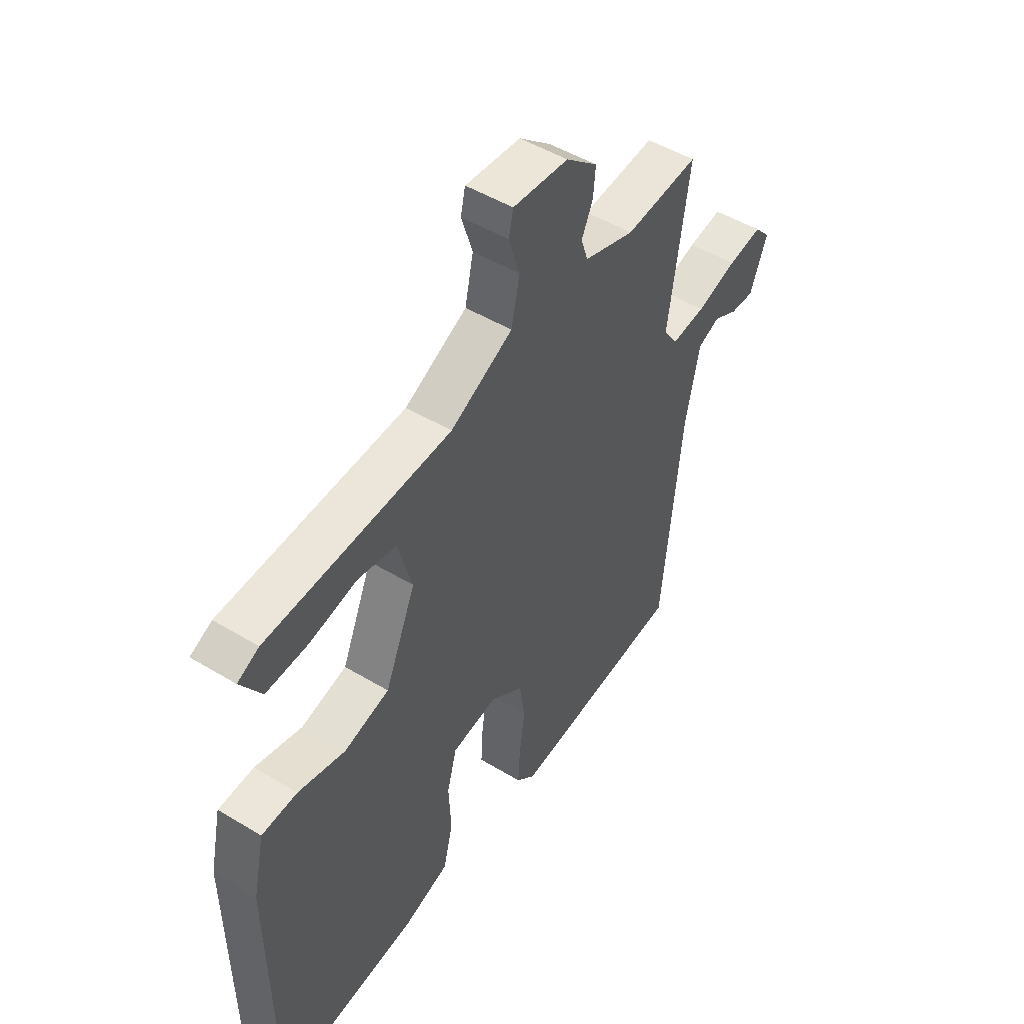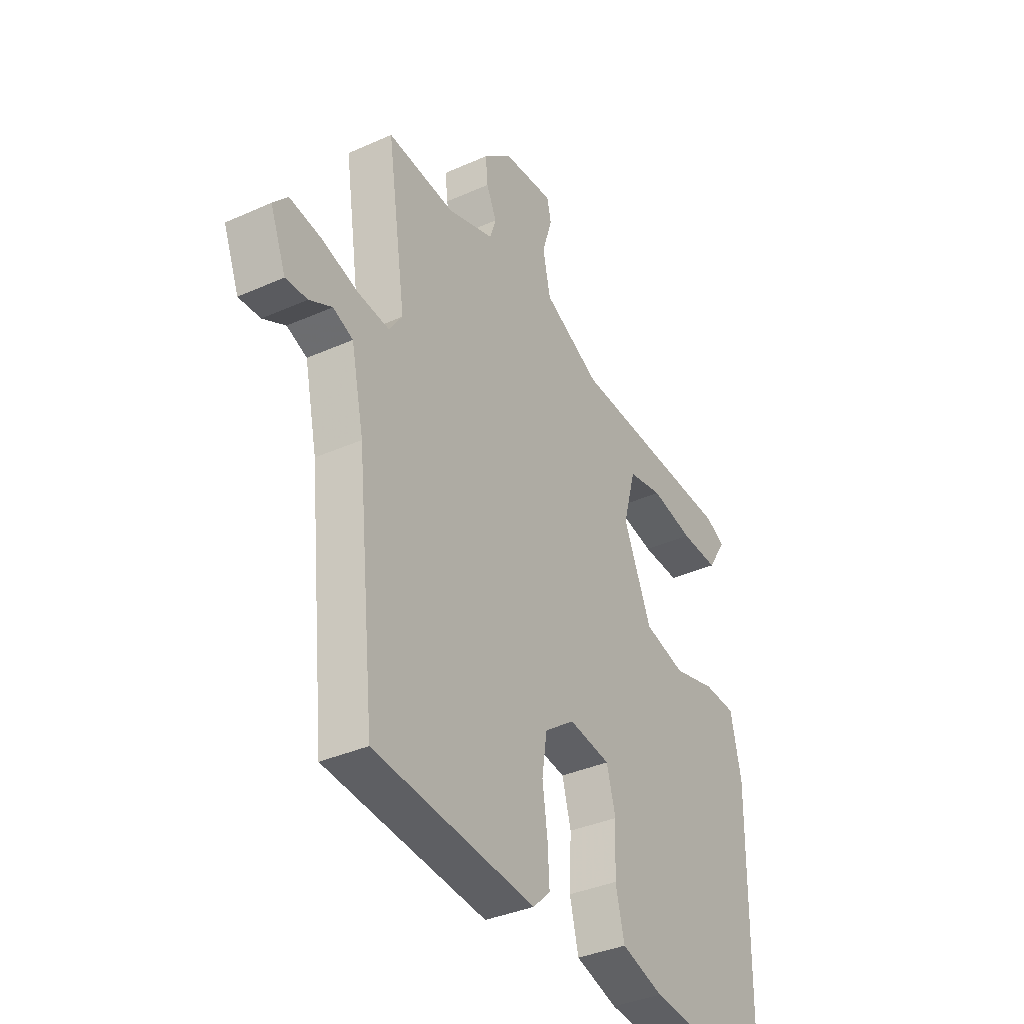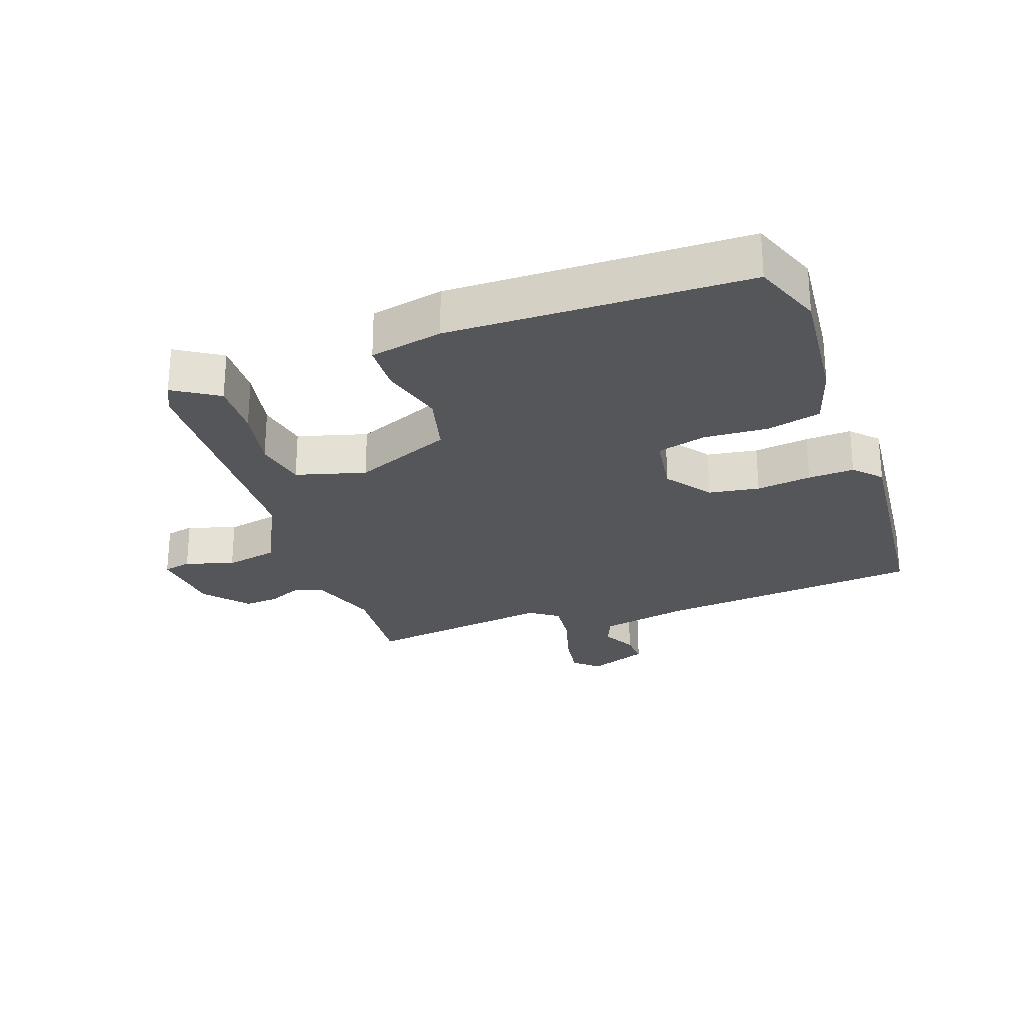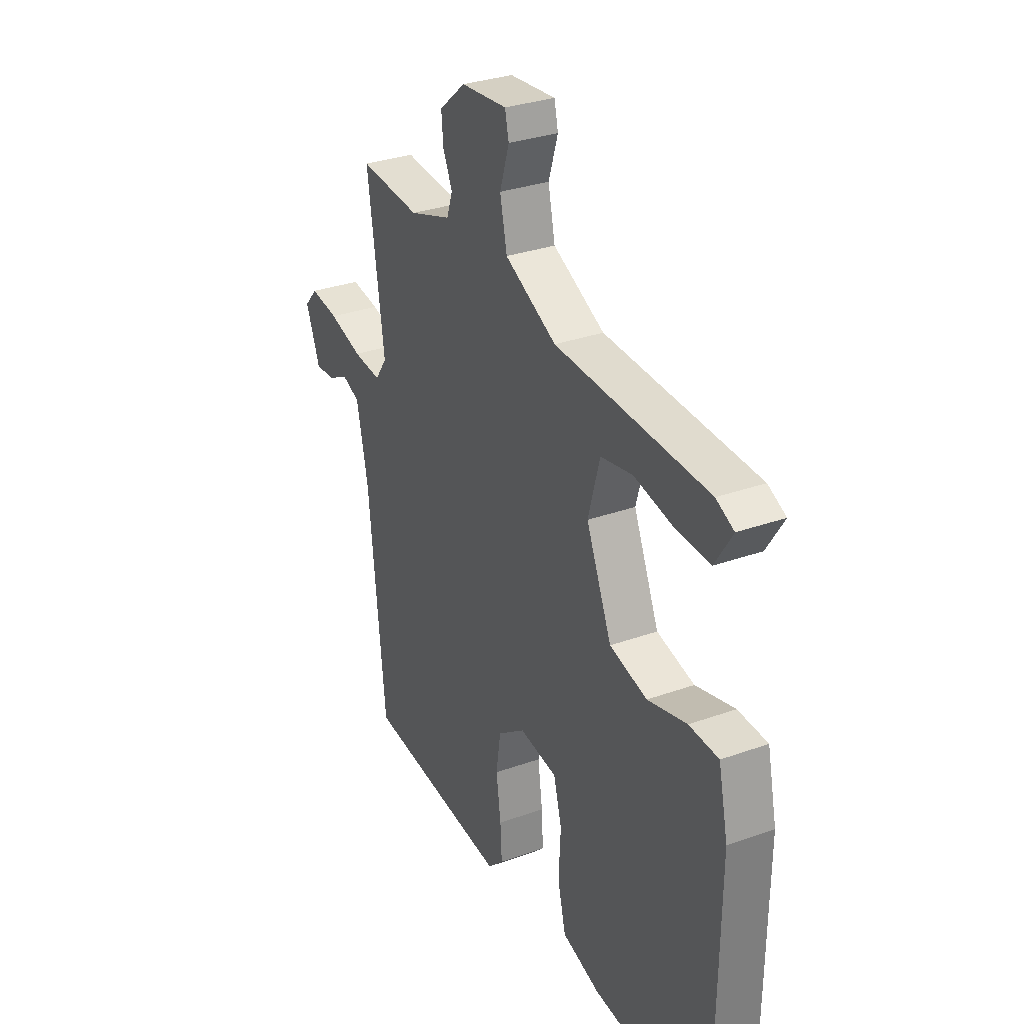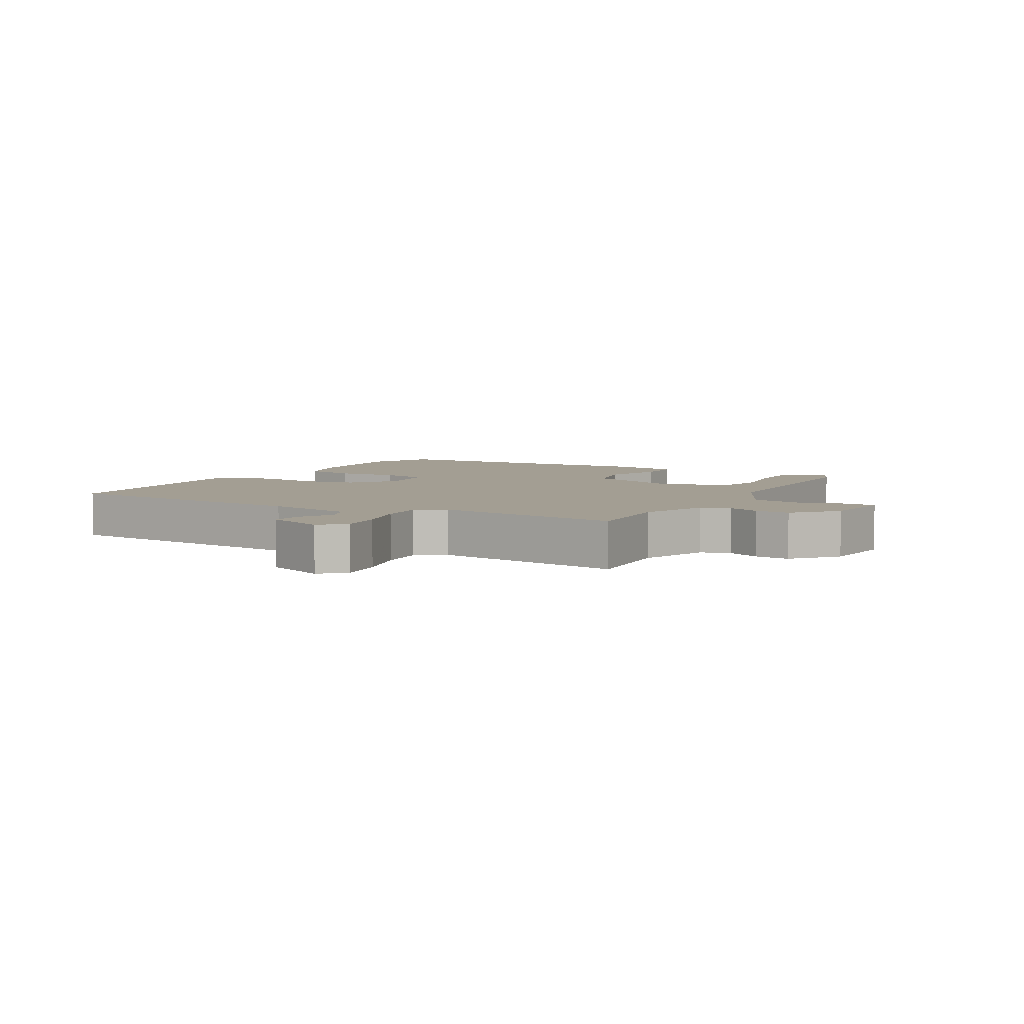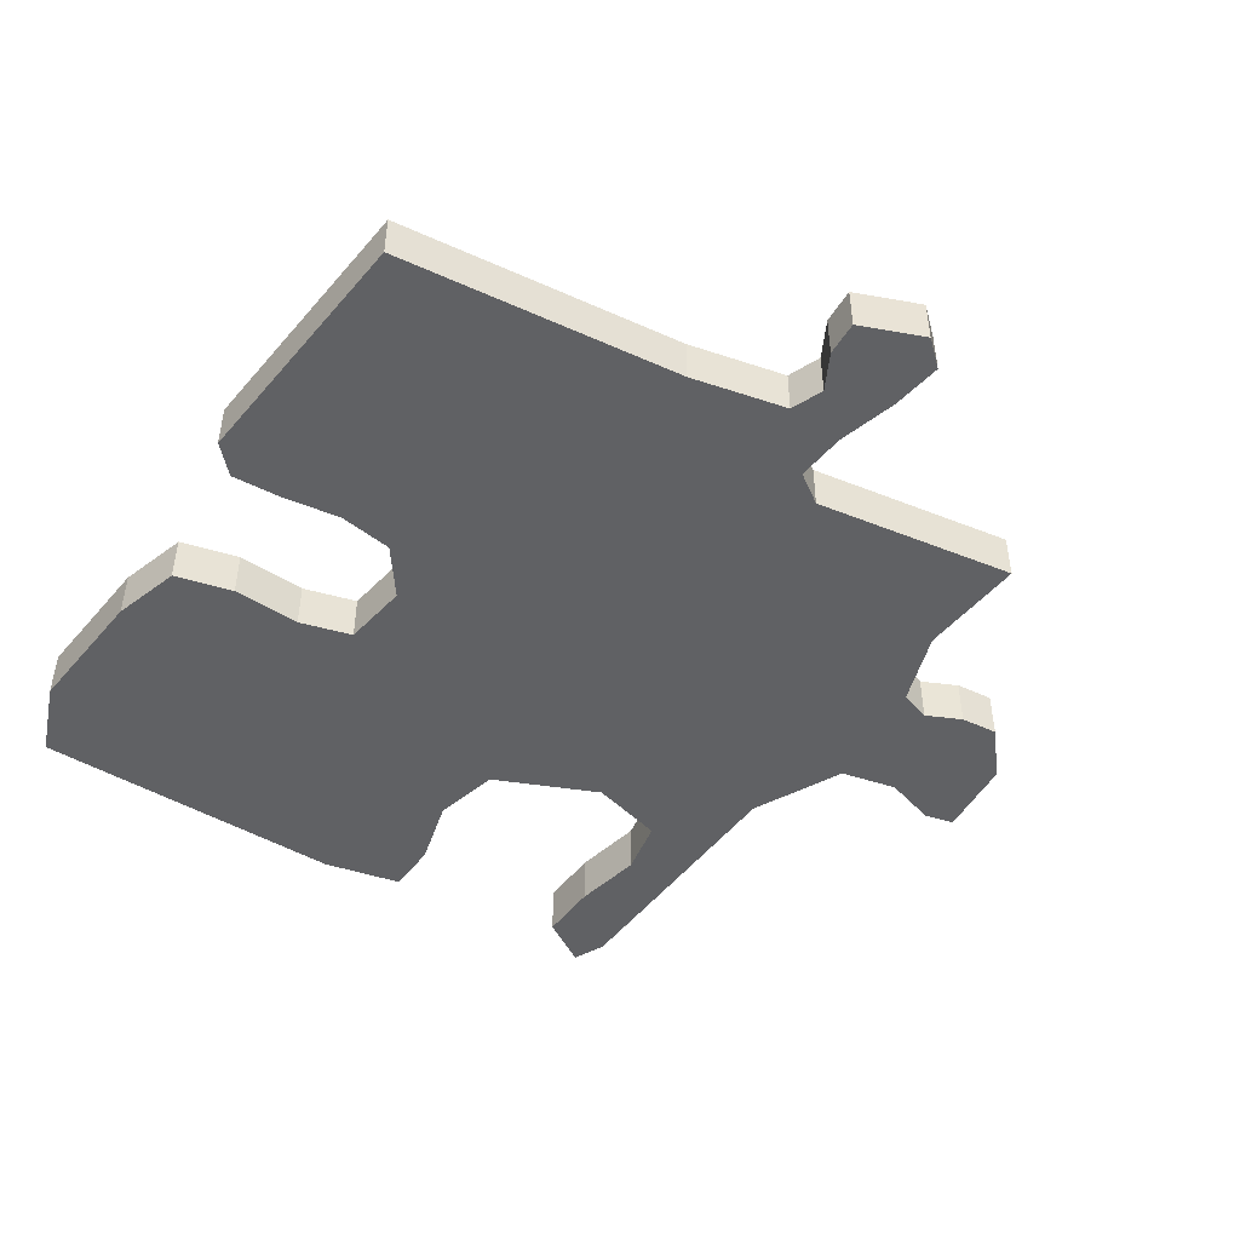
<metadata>
{"format":"obj","ext":"obj","renderer":"f3d","projection":"perspective","resolution":1024,"background":"white","views":[{"elev":49.3,"azim":123.8,"up":"+Z"},{"elev":-36.5,"azim":-59.8,"up":"+Z"},{"elev":-25.9,"azim":109.2,"up":"+Y"},{"elev":31.3,"azim":63.0,"up":"+Z"},{"elev":5.2,"azim":-60.3,"up":"+Y"},{"elev":-47.0,"azim":-123.0,"up":"+Y"}]}
</metadata>
<code>
v -0.491 0.07 -0.497
v -0.534 0.07 -0.08
v -0.564 0.07 0.06
v -0.611 0.07 0.079
v -0.664 0.07 0.051
v -0.715 0.07 0.048
v -0.752 0.07 0.142
v -0.718 0.07 0.18
v -0.644 0.07 0.169
v -0.557 0.07 0.144
v -0.484 0.07 0.137
v -0.453 0.07 0.182
v -0.497 0.07 0.48
v -0.338 0.07 0.467
v -0.229 0.07 0.504
v -0.214 0.07 0.549
v -0.238 0.07 0.601
v -0.243 0.07 0.656
v -0.175 0.07 0.714
v -0.056 0.07 0.725
v -0.046 0.07 0.681
v -0.07 0.07 0.605
v -0.052 0.07 0.522
v 0.082 0.07 0.456
v 0.476 0.07 0.441
v 0.522 0.07 0.419
v 0.478 0.07 0.349
v 0.389 0.07 0.352
v 0.288 0.07 0.372
v 0.206 0.07 0.356
v 0.176 0.07 0.247
v 0.242 0.07 0.093
v 0.339 0.07 0.069
v 0.44 0.07 0.096
v 0.516 0.07 0.093
v 0.541 0.07 -0.021
v 0.536 0.07 -0.486
v 0.427 0.07 -0.528
v 0.23 0.07 -0.51
v 0.131 0.07 -0.48
v 0.11 0.07 -0.395
v 0.115 0.07 -0.295
v 0.094 0.07 -0.218
v -0.004 0.07 -0.204
v -0.075 0.07 -0.256
v -0.087 0.07 -0.335
v -0.075 0.07 -0.421
v -0.071 0.07 -0.493
v -0.112 0.07 -0.532
v -0.491 0 -0.497
v -0.534 0 -0.08
v -0.564 0 0.06
v -0.611 0 0.079
v -0.664 0 0.051
v -0.715 0 0.048
v -0.752 0 0.142
v -0.718 0 0.18
v -0.644 0 0.169
v -0.557 0 0.144
v -0.484 0 0.137
v -0.453 0 0.182
v -0.497 0 0.48
v -0.338 0 0.467
v -0.229 0 0.504
v -0.214 0 0.549
v -0.238 0 0.601
v -0.243 0 0.656
v -0.175 0 0.714
v -0.056 0 0.725
v -0.046 0 0.681
v -0.07 0 0.605
v -0.052 0 0.522
v 0.082 0 0.456
v 0.476 0 0.441
v 0.522 0 0.419
v 0.478 0 0.349
v 0.389 0 0.352
v 0.288 0 0.372
v 0.206 0 0.356
v 0.176 0 0.247
v 0.242 0 0.093
v 0.339 0 0.069
v 0.44 0 0.096
v 0.516 0 0.093
v 0.541 0 -0.021
v 0.536 0 -0.486
v 0.427 0 -0.528
v 0.23 0 -0.51
v 0.131 0 -0.48
v 0.11 0 -0.395
v 0.115 0 -0.295
v 0.094 0 -0.218
v -0.004 0 -0.204
v -0.075 0 -0.256
v -0.087 0 -0.335
v -0.075 0 -0.421
v -0.071 0 -0.493
v -0.112 0 -0.532
f 49 1 2
f 48 49 2
f 47 48 2
f 46 47 2
f 45 46 2 3
f 44 45 3
f 43 44 3
f 40 41 42
f 39 40 42
f 38 39 42
f 37 38 42
f 36 37 42
f 35 36 42
f 34 35 42
f 33 34 42
f 32 33 42 43
f 31 32 43 3
f 27 28 29
f 26 27 29
f 25 26 29
f 24 25 29
f 24 29 30
f 30 31 3
f 24 30 3
f 23 24 3
f 20 21 22
f 19 20 22
f 18 19 22
f 17 18 22
f 16 17 22
f 15 16 22 23
f 12 13 14
f 12 14 15 23
f 8 9 10
f 7 8 10
f 6 7 10
f 5 6 10
f 4 5 10
f 4 10 11
f 3 4 11
f 23 3 11
f 11 12 23
f 51 50 98
f 51 98 97
f 51 97 96
f 51 96 95
f 52 51 95 94
f 52 94 93
f 52 93 92
f 91 90 89
f 91 89 88
f 91 88 87
f 91 87 86
f 91 86 85
f 91 85 84
f 91 84 83
f 91 83 82
f 92 91 82 81
f 52 92 81 80
f 78 77 76
f 78 76 75
f 78 75 74
f 78 74 73
f 79 78 73
f 52 80 79
f 52 79 73
f 52 73 72
f 71 70 69
f 71 69 68
f 71 68 67
f 71 67 66
f 71 66 65
f 72 71 65 64
f 63 62 61
f 72 64 63 61
f 59 58 57
f 59 57 56
f 59 56 55
f 59 55 54
f 59 54 53
f 60 59 53
f 60 53 52
f 60 52 72
f 72 61 60
f 1 50 51 2
f 2 51 52 3
f 3 52 53 4
f 4 53 54 5
f 5 54 55 6
f 6 55 56 7
f 7 56 57 8
f 8 57 58 9
f 9 58 59 10
f 10 59 60 11
f 11 60 61 12
f 12 61 62 13
f 13 62 63 14
f 14 63 64 15
f 15 64 65 16
f 16 65 66 17
f 17 66 67 18
f 18 67 68 19
f 19 68 69 20
f 20 69 70 21
f 21 70 71 22
f 22 71 72 23
f 23 72 73 24
f 24 73 74 25
f 25 74 75 26
f 26 75 76 27
f 27 76 77 28
f 28 77 78 29
f 29 78 79 30
f 30 79 80 31
f 31 80 81 32
f 32 81 82 33
f 33 82 83 34
f 34 83 84 35
f 35 84 85 36
f 36 85 86 37
f 37 86 87 38
f 38 87 88 39
f 39 88 89 40
f 40 89 90 41
f 41 90 91 42
f 42 91 92 43
f 43 92 93 44
f 44 93 94 45
f 45 94 95 46
f 46 95 96 47
f 47 96 97 48
f 48 97 98 49
f 49 98 50 1

</code>
